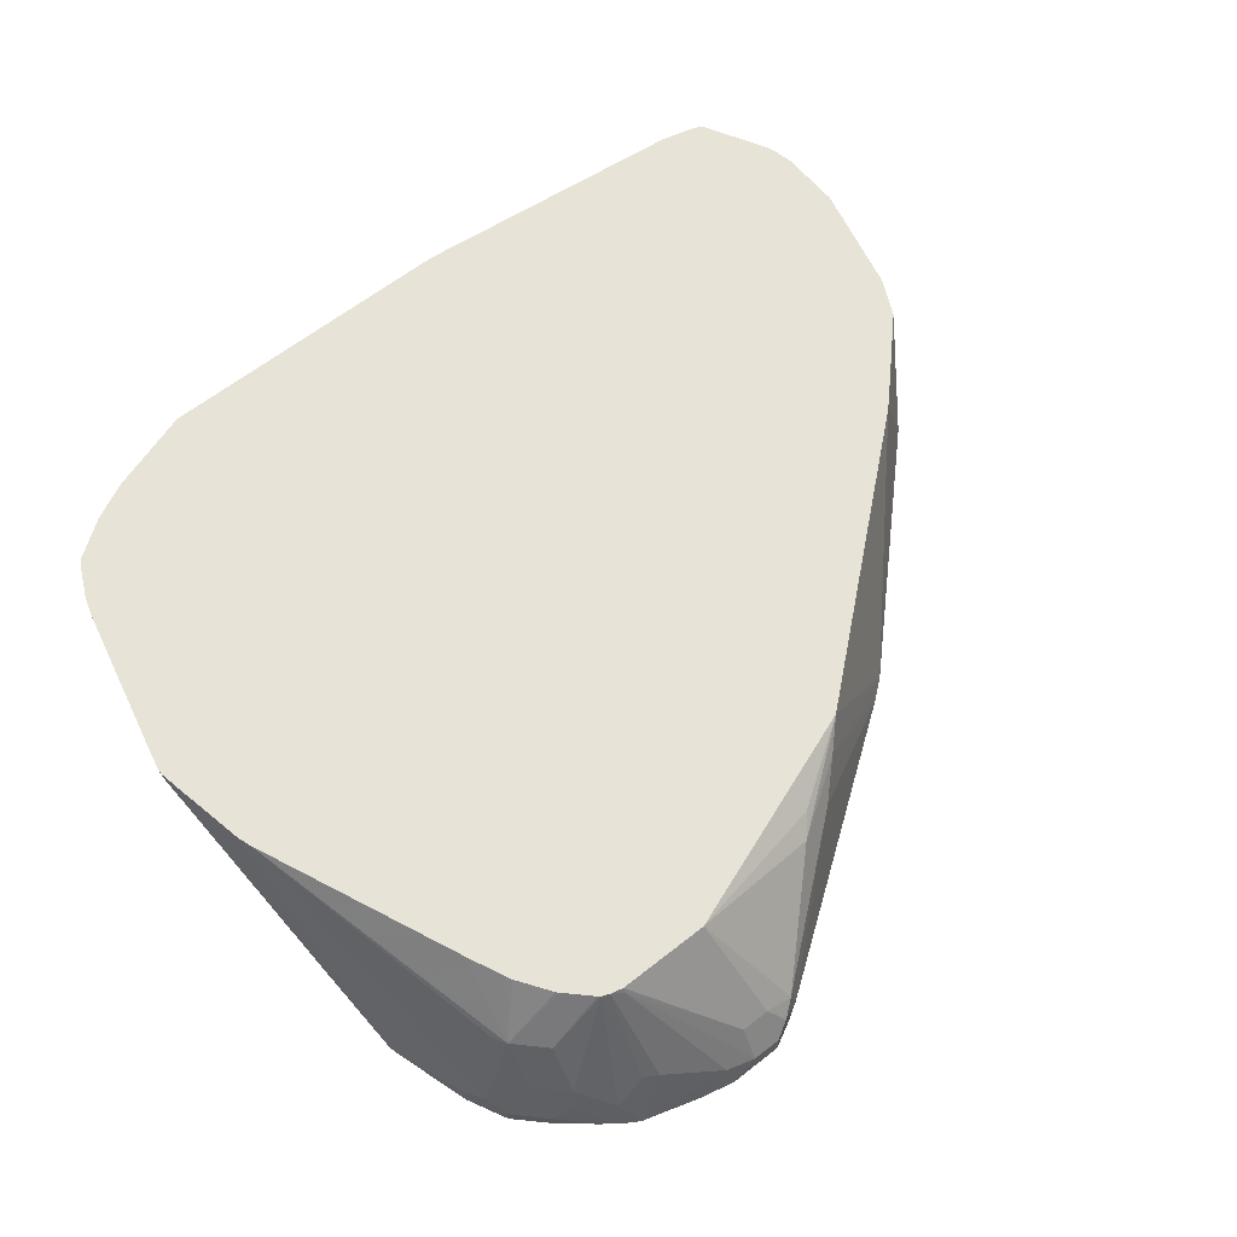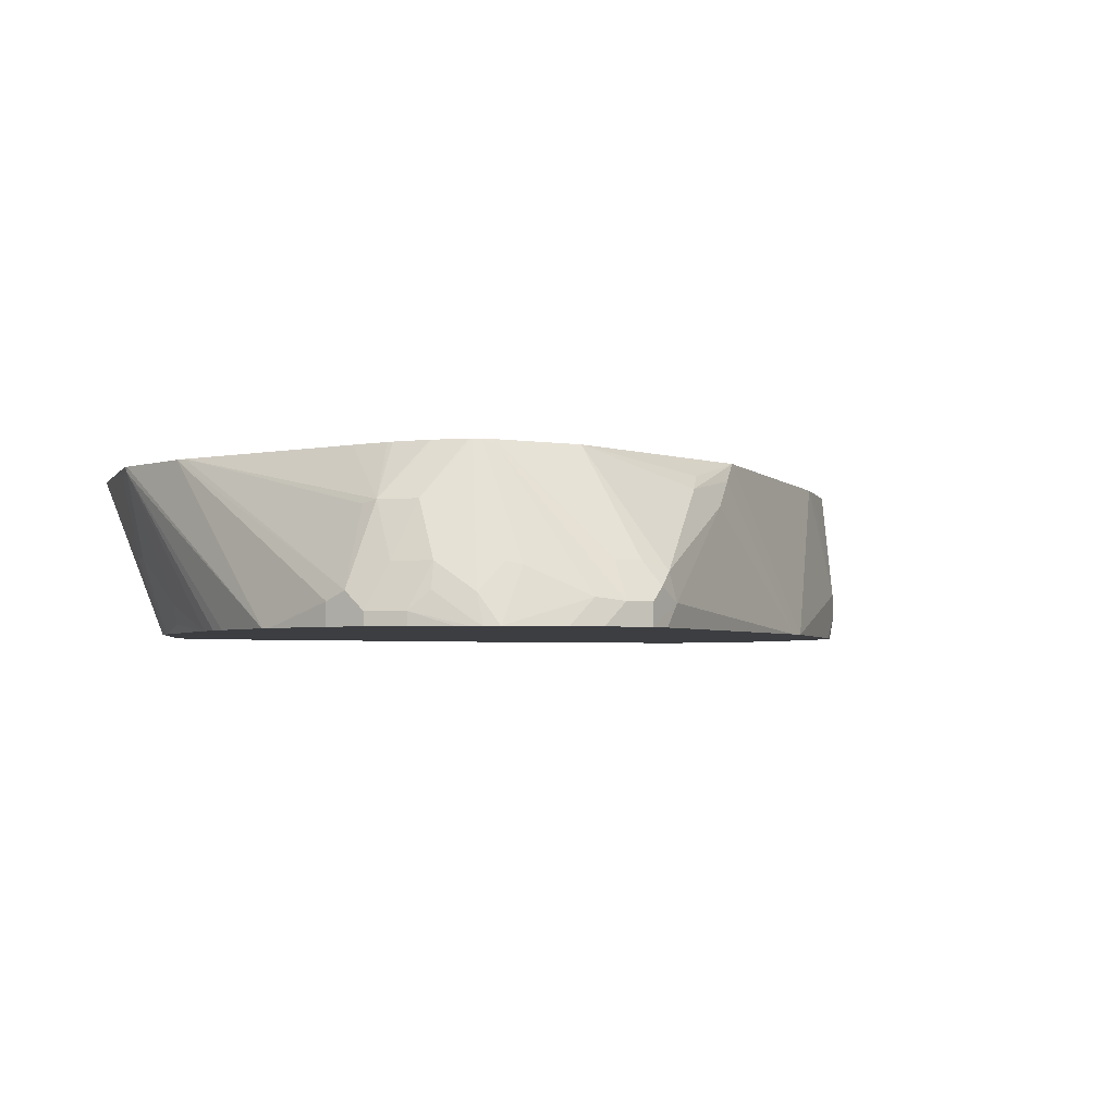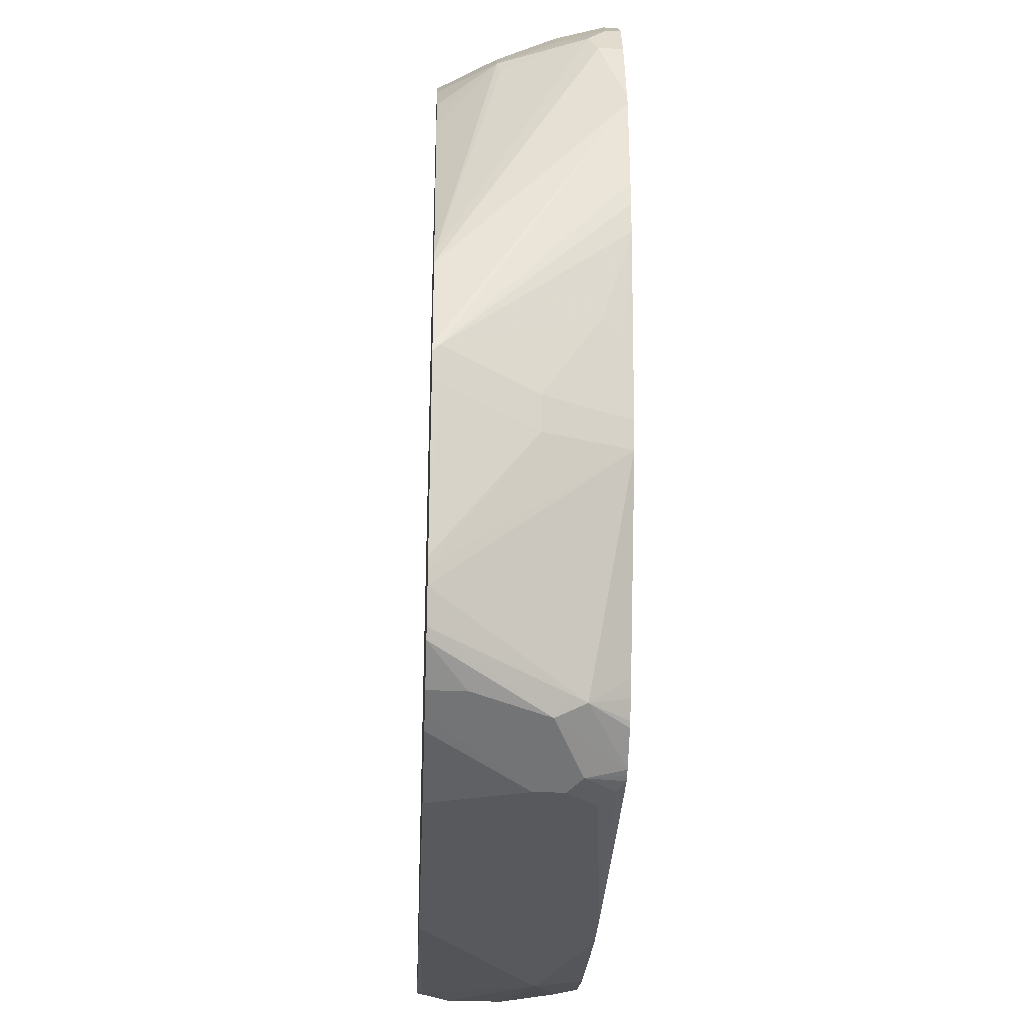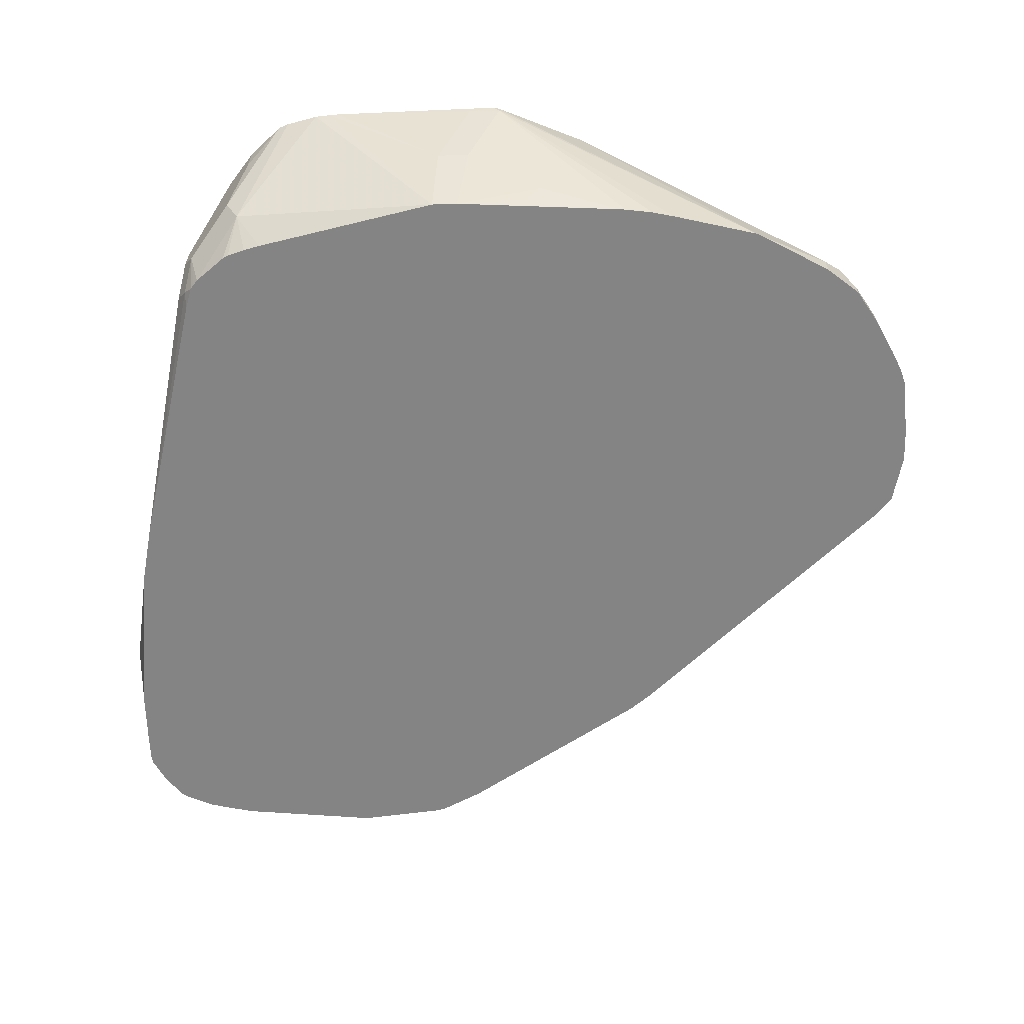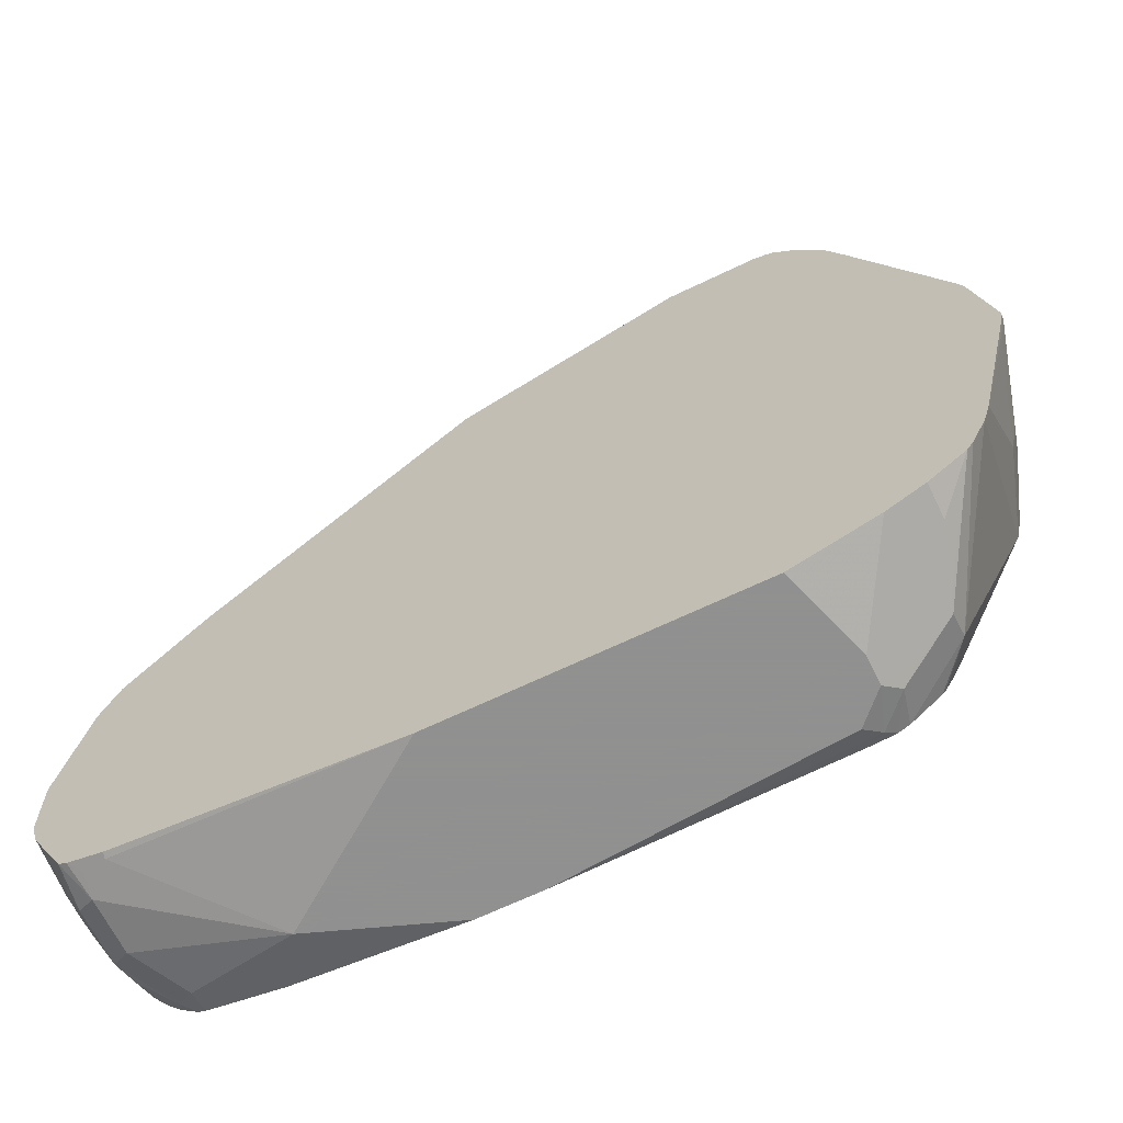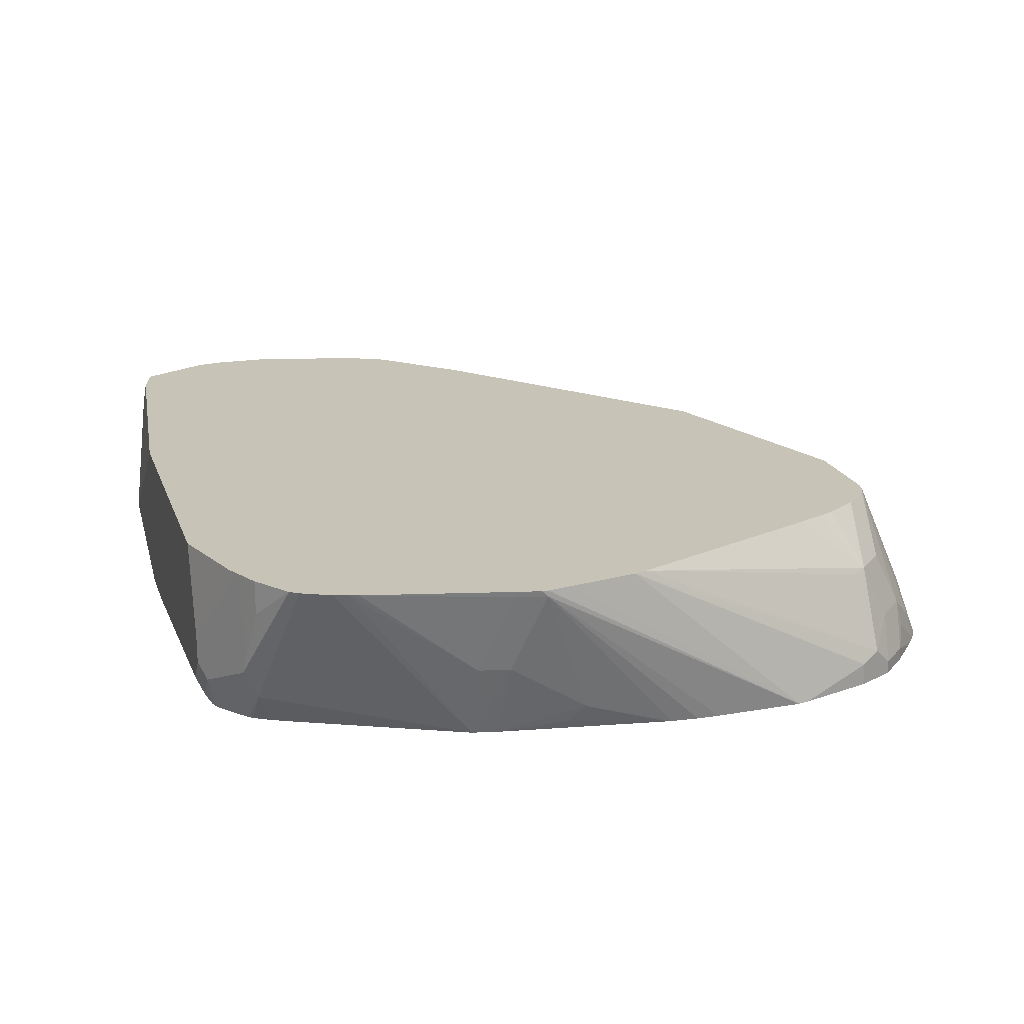
<metadata>
{"format":"obj","ext":"obj","renderer":"f3d","projection":"perspective","resolution":1024,"background":"white","views":[{"elev":61.6,"azim":141.1,"up":"+Z"},{"elev":-3.1,"azim":149.6,"up":"+Z"},{"elev":-29.4,"azim":87.5,"up":"+Y"},{"elev":-61.5,"azim":79.4,"up":"+Z"},{"elev":-65.8,"azim":25.9,"up":"+Y"},{"elev":19.6,"azim":73.4,"up":"+Z"}]}
</metadata>
<code>
v -0.2084 -0.396 0.1876
v -0.2918 -0.3752 0.271
v -0.3126 -0.3752 0.2501
v -0.3126 -0.3752 0.2085
v -0.2918 -0.3752 0.1668
v -0.2334 -0.3836 0.15
v -0.1083 -0.396 0.15
v -0.08333 -0.396 0.2754
v -0.2909 -0.3743 0.2754
v -0.3092 -0.3717 0.2675
v -0.3171 -0.3678 0.2754
v -0.3231 -0.3647 0.2754
v -0.3265 -0.3682 0.2432
v -0.3265 -0.3682 0.2015
v -0.3057 -0.3682 0.1598
v -0.2918 -0.3714 0.15
v -0.275 -0.3752 0.15
v -0.0625 -0.396 0.15
v 0.1458 -0.396 0.2754
v -0.3483 -0.3185 0.2754
v -0.3335 -0.3543 0.2501
v -0.3544 -0.3126 0.2293
v -0.3544 -0.3126 0.2085
v -0.3474 -0.3265 0.2015
v -0.3265 -0.3474 0.1598
v -0.3231 -0.3647 0.1824
v -0.2974 -0.3692 0.15
v -0.3106 -0.3584 0.15
v 0.1458 -0.3876 0.15
v 0.1563 -0.3908 0.1563
v 0.1458 -0.396 0.1668
v 0.1667 -0.396 0.2085
v 0.2084 -0.3752 0.2754
v -0.3507 -0.3126 0.2754
v -0.3544 -0.2962 0.2754
v -0.3544 -0.271 0.2085
v -0.3491 -0.3022 0.1772
v -0.3491 -0.3126 0.185
v -0.3439 -0.3231 0.1824
v -0.3276 -0.3391 0.15
v -0.3167 -0.3523 0.15
v 0.1626 -0.386 0.15
v 0.1771 -0.3908 0.1772
v 0.1667 -0.396 0.1876
v 0.2194 -0.3697 0.2754
v -0.3544 -0.2501 0.2754
v -0.3544 -0.2501 0.2501
v -0.3335 -0.1667 0.1876
v -0.3335 -0.1876 0.1668
v -0.335 -0.275 0.15
v -0.335 -0.2918 0.15
v -0.3344 -0.3126 0.15
v -0.3297 -0.3335 0.15
v -0.3282 -0.1772 0.1563
v 0.1667 -0.384 0.15
v 0.1708 -0.382 0.15
v 0.2188 -0.3699 0.198
v 0.1945 -0.3821 0.1876
v 0.2223 -0.3682 0.2085
v 0.2333 -0.3627 0.2754
v -0.3335 -0.1667 0.2754
v -0.3282 -0.1563 0.1772
v -0.3057 -0.1111 0.1668
v -0.3235 -0.1708 0.15
v -0.3074 -0.1146 0.1563
v 0.1932 -0.364 0.15
v 0.2188 -0.3595 0.1772
v 0.2241 -0.3569 0.1876
v 0.2657 -0.3361 0.271
v 0.2635 -0.3416 0.2754
v 0.2362 -0.3613 0.2501
v 0.2362 -0.3613 0.2754
v -0.3265 -0.1529 0.2754
v -0.3057 -0.1111 0.2085
v -0.2987 -0.09723 0.1668
v -0.3026 -0.1083 0.15
v -0.2994 -0.1029 0.15
v 0.1959 -0.3606 0.15
v 0.2028 -0.3488 0.15
v 0.2084 -0.3376 0.15
v 0.2668 -0.2105 0.15
v 0.2784 -0.3133 0.2754
v 0.2679 -0.335 0.2754
v -0.3211 -0.1419 0.2754
v -0.3196 -0.1389 0.2754
v -0.2987 -0.09723 0.1876
v -0.1615 0.04016 0.15
v -0.2779 -0.07646 0.15
v 0.2709 -0.1917 0.15
v 0.2918 -0.1876 0.2085
v 0.2865 -0.211 0.2085
v 0.2817 -0.3028 0.2754
v -0.2772 -0.09575 0.2754
v -0.2605 -0.07907 0.2754
v -0.06812 0.08235 0.2754
v -0.05205 0.09898 0.2605
v -0.1459 0.05247 0.15
v 0.2897 -0.06664 0.15
v 0.2814 -0.1407 0.1563
v 0.2883 -0.1285 0.1702
v 0.3127 -0.1667 0.271
v 0.3074 -0.1902 0.271
v 0.2836 -0.2962 0.2754
v -0.0373 0.09371 0.2754
v -0.01046 0.1198 0.2605
v -1.632e-05 0.1329 0.2501
v 0.06247 0.1954 0.1876
v -0.03123 0.1198 0.2397
v 0.05555 0.1945 0.1668
v 0.06671 0.2001 0.15
v 0.2903 -0.06256 0.15
v 0.3127 -0.1667 0.2754
v 0.3127 -0.1711 0.2754
v 0.2918 -0.04173 0.15
v 0.2918 -0.02498 0.15
v 0.2897 0.04164 0.15
v 0.3086 -0.1896 0.2754
v 0.09975 0.1437 0.2754
v 0.08336 0.1945 0.1946
v 0.07291 0.2032 0.1772
v 0.08336 0.2084 0.1668
v 0.08336 0.2084 0.15
v 0.3093 -0.1492 0.2754
v 0.2877 0.04981 0.15
v 0.2709 0.1042 0.1668
v 0.2992 -0.09676 0.2754
v 0.1667 0.1437 0.2754
v 0.1042 0.1945 0.1946
v 0.1042 0.2084 0.1668
v 0.121 0.2084 0.15
v 0.2709 0.1042 0.15
v 0.264 0.1181 0.1737
v 0.2962 -0.08782 0.2754
v 0.1756 0.1415 0.2754
v 0.1667 0.1459 0.271
v 0.125 0.2032 0.1694
v 0.1444 0.2032 0.15
v 0.264 0.1181 0.15
v 0.257 0.132 0.1598
v 0.2397 0.1355 0.1928
v 0.2397 0.1146 0.2345
v 0.2449 0.1042 0.2319
v 0.2329 0.06253 0.2754
v 0.1771 0.1771 0.1928
v 0.1667 0.1823 0.1902
v 0.1813 0.1391 0.2754
v 0.1876 0.1901 0.15
v 0.257 0.132 0.15
v 0.2362 0.1528 0.1598
v 0.2188 0.1563 0.1928
v 0.2188 0.1355 0.2345
v 0.2239 0.08282 0.2754
v 0.2002 0.1206 0.2754
v 0.2021 0.1187 0.2754
v 0.2183 0.09484 0.2754
v 0.2204 0.09063 0.2754
v 0.198 0.1771 0.172
v 0.1831 0.1377 0.2754
v 0.1973 0.1842 0.15
v 0.2362 0.1528 0.15
v 0.2123 0.1729 0.15
v 0.2043 0.1792 0.15
v 0.2223 0.1598 0.1737
v 0.2015 0.1806 0.1529
f 81 91 92
f 87 94 95
f 86 94 87
f 86 93 94
f 85 93 86
f 81 92 82
f 87 95 96
f 74 85 86
f 81 89 90
f 75 88 77
f 70 72 71
f 75 87 88
f 75 86 87
f 73 84 74
f 74 84 85
f 87 96 97
f 81 90 91
f 89 98 99
f 98 111 100
f 89 100 90
f 101 112 113
f 69 82 83
f 100 111 101
f 98 100 99
f 97 109 110
f 97 108 109
f 96 108 97
f 96 107 108
f 96 106 107
f 95 106 96
f 95 105 106
f 95 104 105
f 91 103 92
f 91 102 103
f 90 102 91
f 90 101 102
f 90 100 101
f 89 99 100
f 69 83 70
f 46 48 47
f 67 82 68
f 56 67 57
f 56 66 67
f 54 65 64
f 54 62 65
f 50 54 64
f 48 63 62
f 48 74 63
f 57 67 68
f 48 61 74
f 48 62 54
f 46 61 48
f 45 59 60
f 44 59 45
f 44 58 59
f 43 58 44
f 101 113 102
f 48 54 49
f 57 68 69
f 57 69 70
f 57 70 59
f 67 81 82
f 67 80 81
f 67 79 80
f 67 78 79
f 66 78 67
f 65 77 76
f 65 75 77
f 64 65 76
f 63 75 65
f 63 86 75
f 63 74 86
f 62 63 65
f 61 73 74
f 60 71 72
f 59 71 60
f 59 70 71
f 57 59 58
f 68 82 69
f 101 111 114
f 149 161 162
f 101 115 116
f 141 151 153
f 141 152 143
f 140 151 141
f 140 150 151
f 139 160 149
f 139 148 160
f 139 150 140
f 141 153 154
f 139 149 150
f 136 145 147
f 135 145 136
f 134 146 144
f 134 145 135
f 134 144 145
f 133 141 143
f 133 142 141
f 136 147 137
f 162 164 163
f 141 154 155
f 141 155 156
f 43 57 58
f 159 164 162
f 157 164 159
f 151 158 153
f 150 164 157
f 150 163 164
f 149 160 161
f 149 163 150
f 149 162 163
f 147 157 159
f 146 150 157
f 146 151 150
f 146 158 151
f 145 157 147
f 144 157 145
f 144 146 157
f 141 156 152
f 132 142 133
f 101 114 115
f 132 141 142
f 132 139 140
f 116 125 126
f 116 124 125
f 112 116 123
f 109 122 110
f 109 121 122
f 109 120 121
f 107 109 108
f 116 126 123
f 107 120 109
f 107 118 119
f 106 118 107
f 105 118 106
f 104 118 105
f 102 117 103
f 102 113 117
f 101 116 112
f 107 119 120
f 118 127 128
f 118 128 119
f 119 128 129
f 132 148 139
f 132 138 148
f 129 137 130
f 129 136 137
f 129 135 136
f 128 135 129
f 127 135 128
f 127 134 135
f 126 132 133
f 125 138 132
f 125 131 138
f 125 132 126
f 124 131 125
f 121 130 122
f 121 129 130
f 119 121 120
f 119 129 121
f 132 140 141
f 43 56 57
f 3 14 4
f 42 55 43
f 6 114 111
f 6 115 114
f 6 116 115
f 6 124 116
f 6 131 124
f 6 138 131
f 6 148 138
f 6 111 98
f 6 160 148
f 6 162 161
f 6 159 162
f 6 147 159
f 6 137 147
f 6 130 137
f 6 122 130
f 6 110 122
f 6 161 160
f 6 97 110
f 6 98 89
f 6 81 80
f 8 82 92
f 8 83 82
f 8 70 83
f 8 72 70
f 8 60 72
f 8 45 60
f 8 33 45
f 6 89 81
f 8 19 33
f 6 29 18
f 6 42 29
f 6 55 42
f 6 66 56
f 6 78 66
f 6 79 78
f 6 80 79
f 6 18 7
f 6 87 97
f 6 88 87
f 6 77 88
f 2 8 9
f 2 10 3
f 2 9 10
f 1 8 2
f 1 19 8
f 1 32 19
f 1 44 32
f 3 10 11
f 1 31 44
f 1 7 18
f 1 6 7
f 1 5 6
f 1 4 5
f 1 3 4
f 1 2 3
f 43 55 56
f 1 18 31
f 3 11 12
f 3 12 13
f 3 13 14
f 6 76 77
f 6 64 76
f 6 50 64
f 6 51 50
f 6 52 51
f 6 53 52
f 6 40 53
f 6 41 40
f 6 28 41
f 6 27 28
f 6 16 27
f 6 17 16
f 5 17 6
f 5 16 17
f 5 15 16
f 4 15 5
f 4 14 15
f 8 92 103
f 8 103 117
f 6 56 55
f 8 113 112
f 24 39 25
f 24 38 39
f 23 38 24
f 8 117 113
f 23 36 37
f 22 36 23
f 22 47 36
f 25 40 41
f 22 46 47
f 22 34 35
f 20 22 21
f 20 34 22
f 19 32 33
f 18 30 31
f 18 29 30
f 15 28 27
f 22 35 46
f 25 41 26
f 25 39 40
f 26 41 28
f 38 40 39
f 38 53 40
f 37 54 50
f 37 49 54
f 37 53 38
f 37 52 53
f 37 51 52
f 37 50 51
f 36 49 37
f 36 48 49
f 36 47 48
f 32 45 33
f 32 44 45
f 30 44 31
f 30 43 44
f 30 42 43
f 29 42 30
f 15 26 28
f 15 27 16
f 23 37 38
f 14 25 26
f 8 104 95
f 8 118 104
f 8 127 118
f 8 134 127
f 8 146 134
f 8 158 146
f 8 153 158
f 8 95 94
f 8 154 153
f 8 156 155
f 8 152 156
f 14 26 15
f 8 133 143
f 8 126 133
f 8 123 126
f 8 112 123
f 8 155 154
f 8 94 93
f 8 143 152
f 8 85 84
f 8 93 85
f 14 24 25
f 14 23 24
f 13 22 23
f 13 21 22
f 12 21 13
f 12 20 21
f 9 11 10
f 8 11 9
f 13 23 14
f 8 20 12
f 8 34 20
f 8 35 34
f 8 46 35
f 8 61 46
f 8 73 61
f 8 12 11
f 8 84 73

</code>
